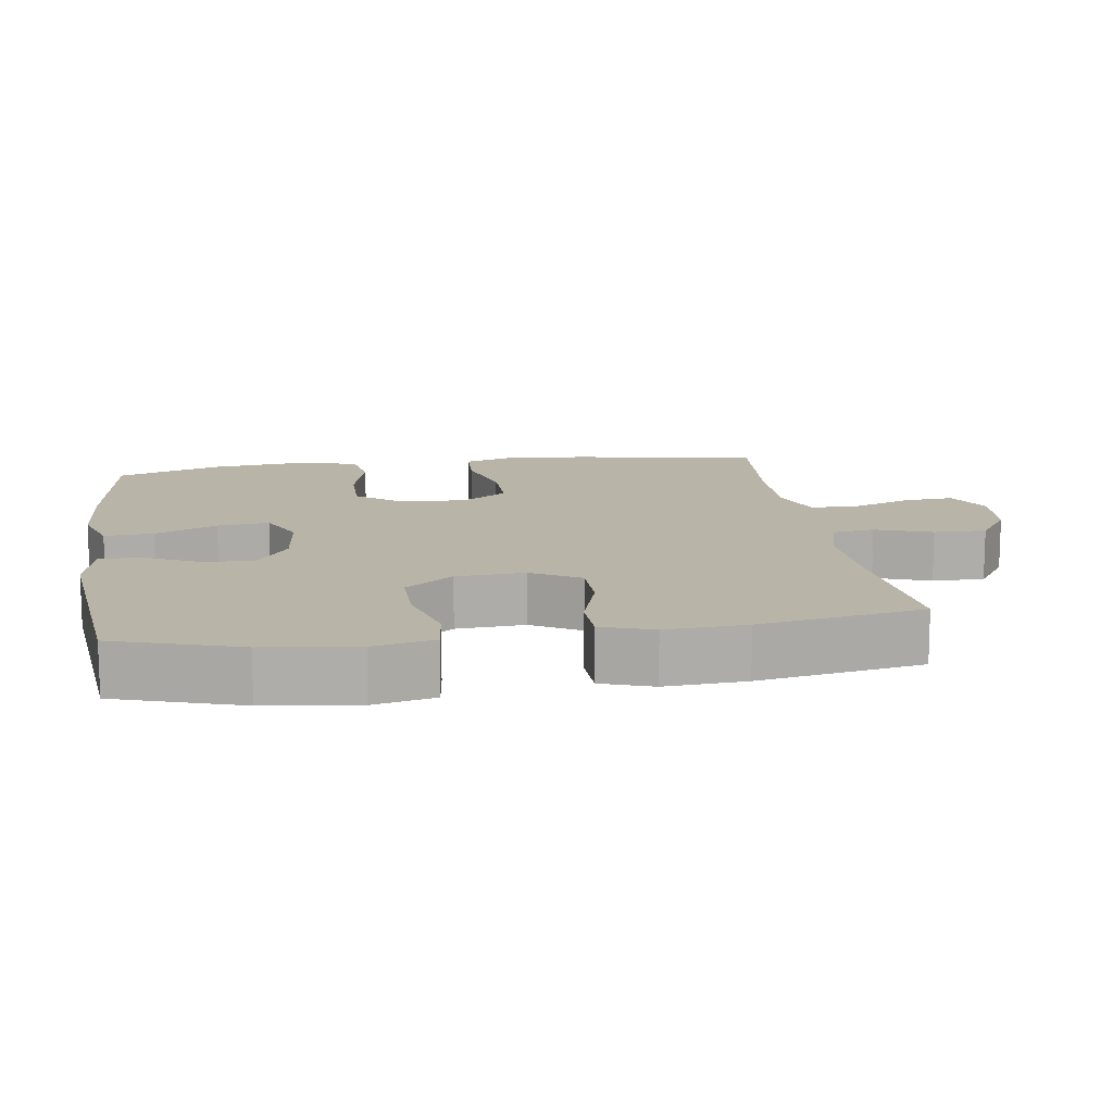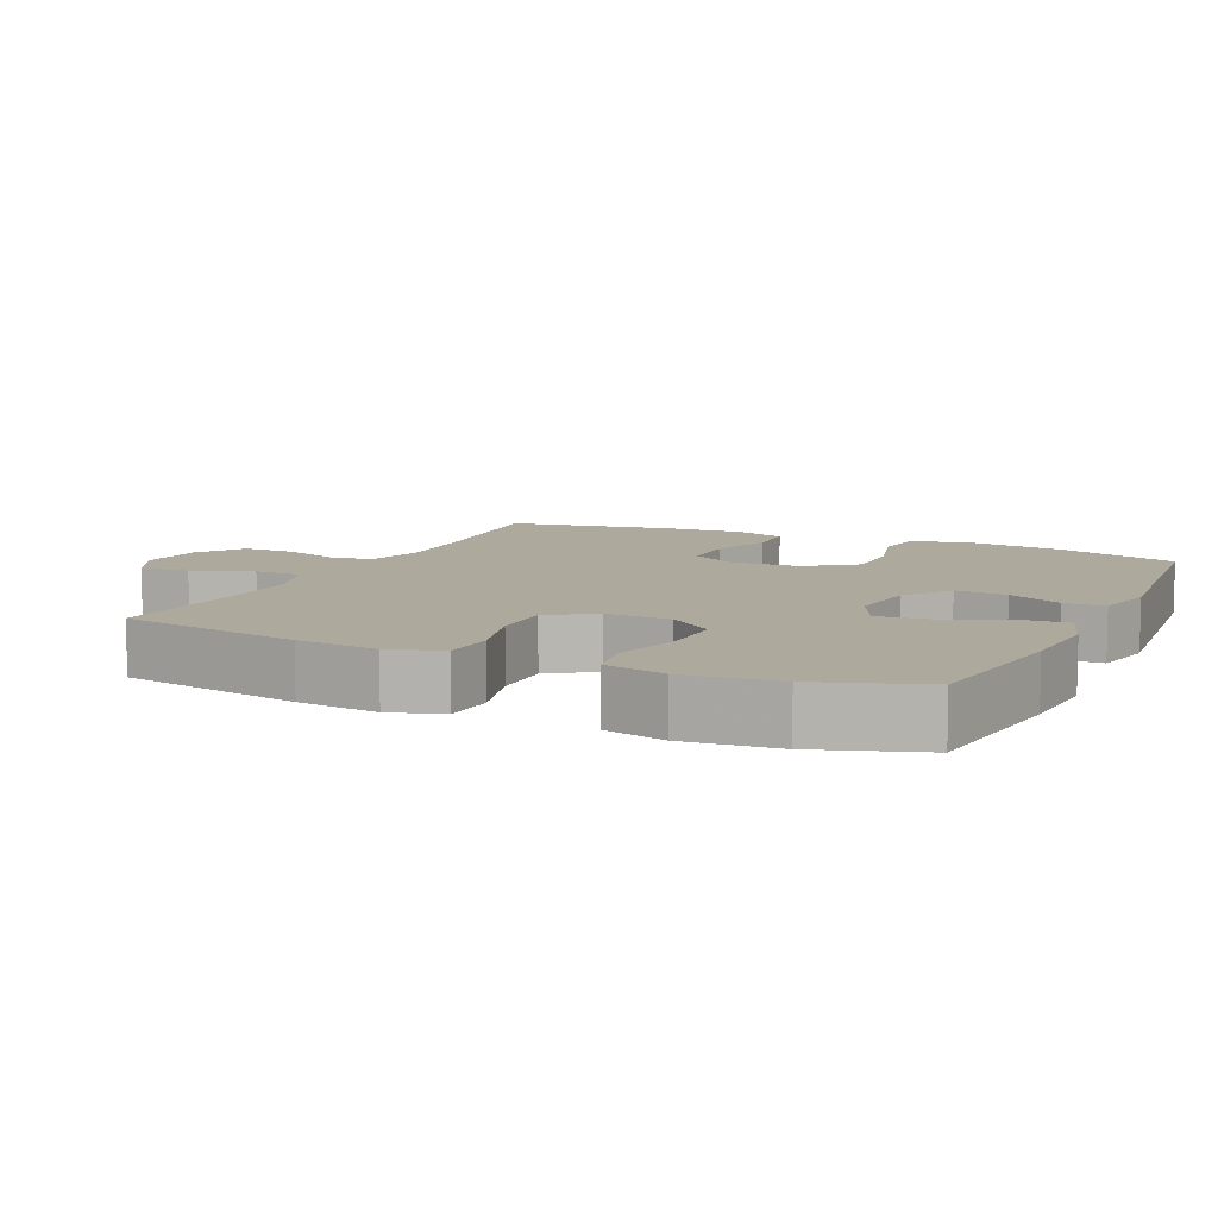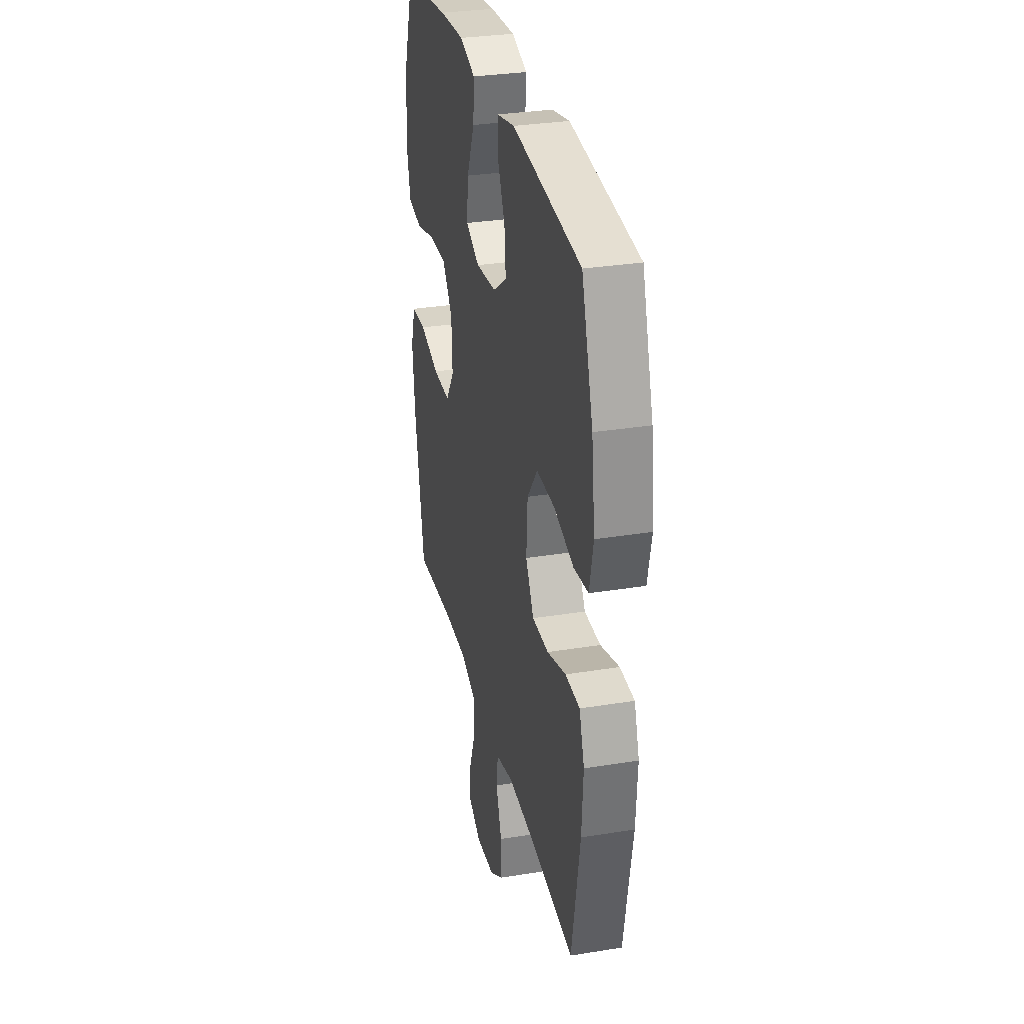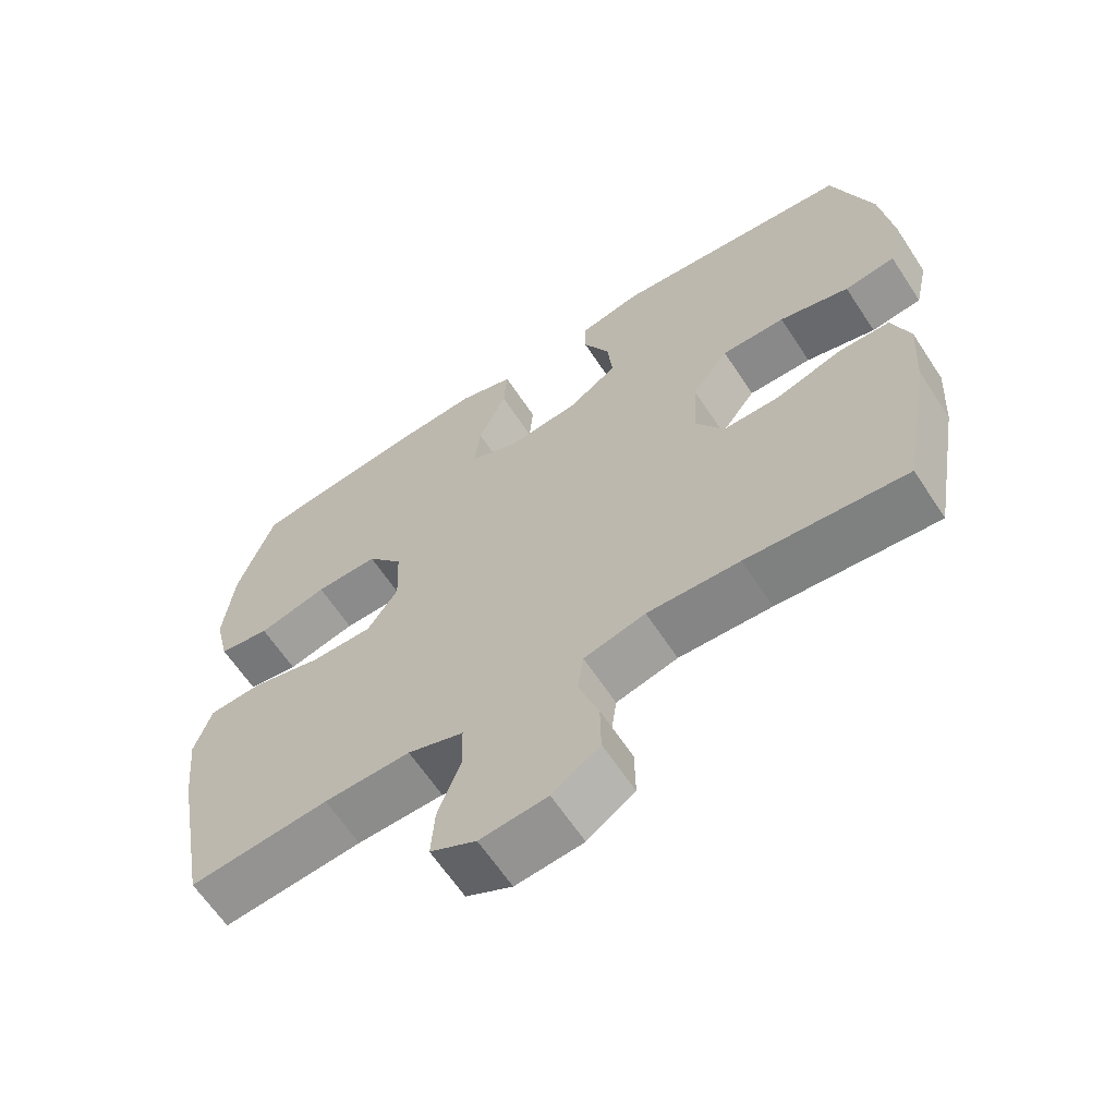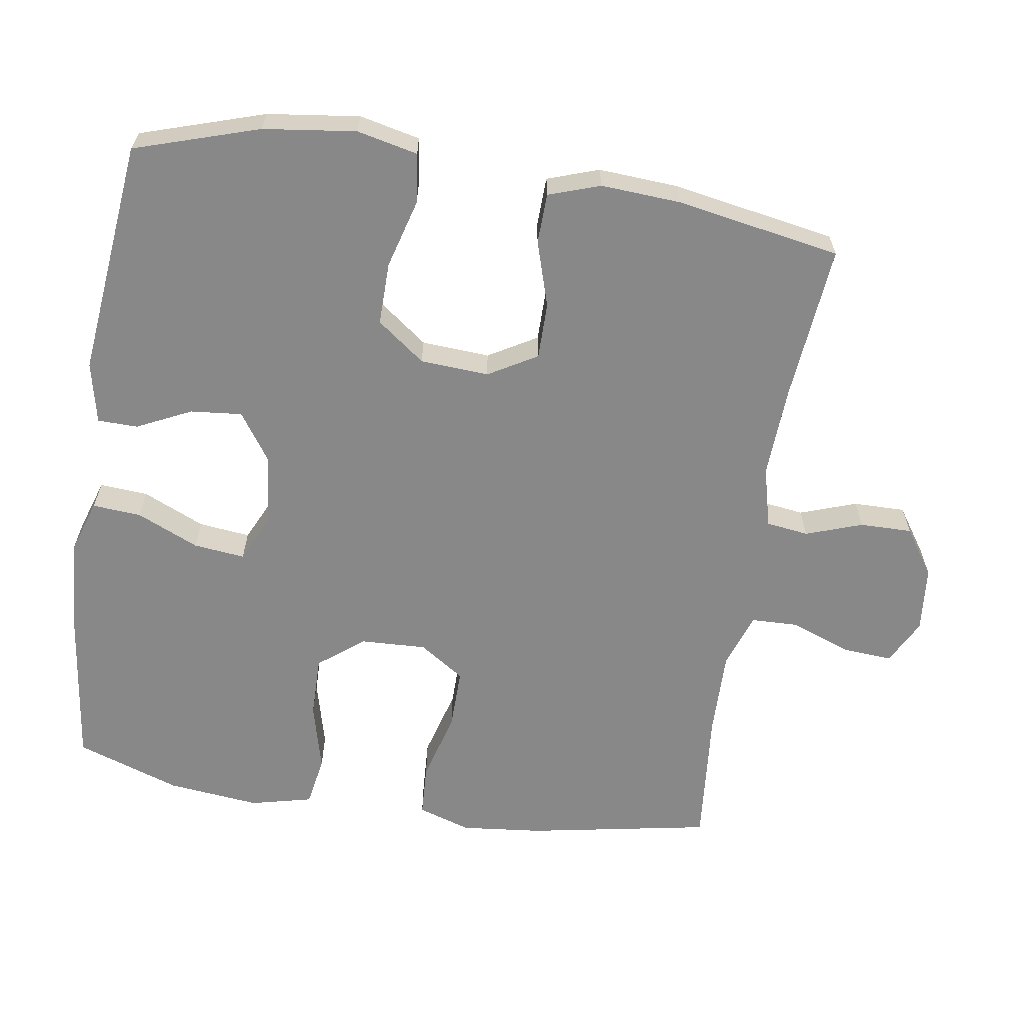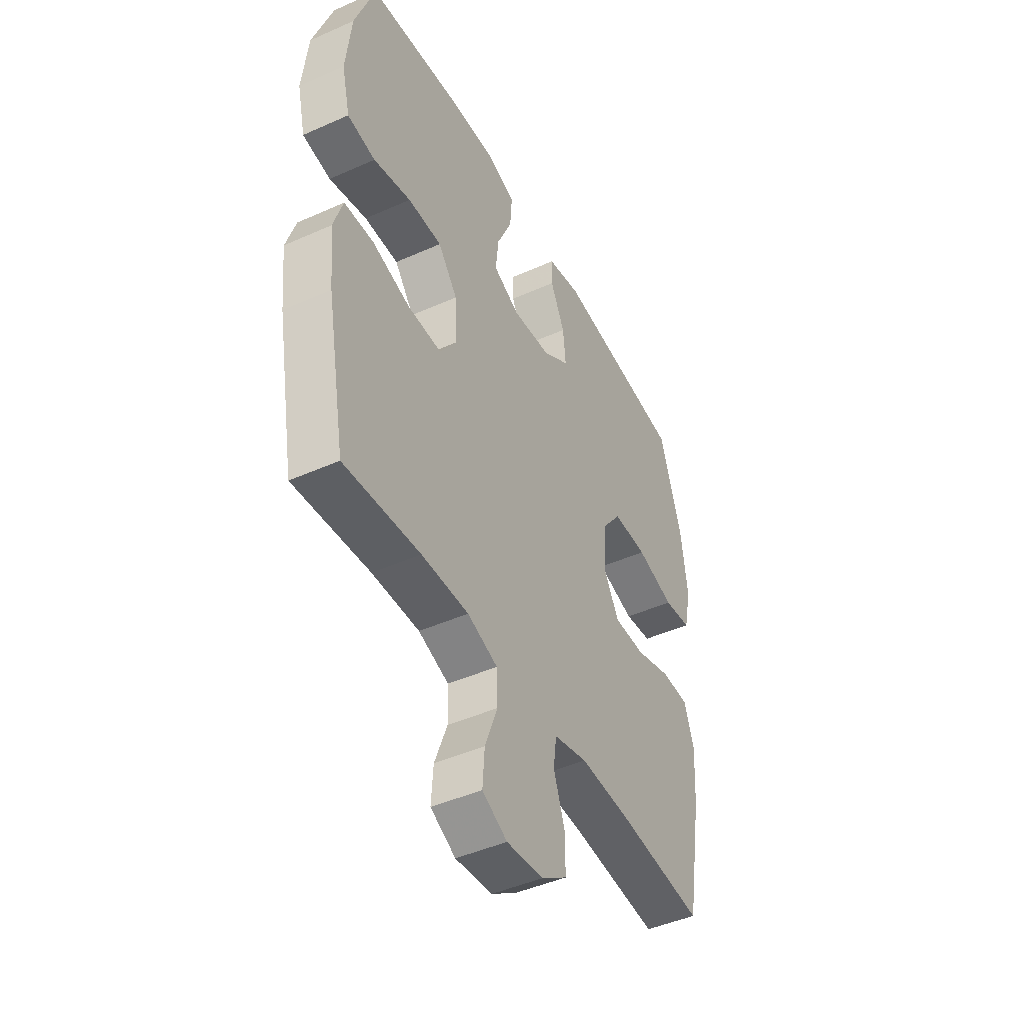
<metadata>
{"format":"obj","ext":"obj","renderer":"f3d","projection":"perspective","resolution":1024,"background":"white","views":[{"elev":13.1,"azim":81.5,"up":"+Y"},{"elev":8.9,"azim":-65.0,"up":"+Y"},{"elev":31.3,"azim":77.0,"up":"+Z"},{"elev":-63.5,"azim":33.3,"up":"+Z"},{"elev":-62.8,"azim":81.1,"up":"+Y"},{"elev":-45.5,"azim":-62.8,"up":"+Z"}]}
</metadata>
<code>
v 0.5 0.07 -0.5
v 0.277 0.07 -0.479
v 0.148 0.07 -0.473
v 0.062 0.07 -0.495
v 0.054 0.07 -0.555
v 0.082 0.07 -0.635
v 0.083 0.07 -0.709
v 0.017 0.07 -0.754
v -0.077 0.07 -0.763
v -0.141 0.07 -0.73
v -0.136 0.07 -0.659
v -0.104 0.07 -0.574
v -0.106 0.07 -0.507
v -0.184 0.07 -0.48
v -0.305 0.07 -0.482
v -0.5 0.07 -0.5
v -0.548 0.07 -0.24
v -0.56 0.07 -0.125
v -0.536 0.07 -0.05
v -0.461 0.07 -0.046
v -0.363 0.07 -0.073
v -0.276 0.07 -0.074
v -0.233 0.07 -0.01
v -0.237 0.07 0.083
v -0.287 0.07 0.147
v -0.375 0.07 0.146
v -0.472 0.07 0.121
v -0.544 0.07 0.133
v -0.565 0.07 0.221
v -0.551 0.07 0.352
v -0.5 0.07 0.5
v -0.266 0.07 0.53
v -0.142 0.07 0.538
v -0.065 0.07 0.513
v -0.07 0.07 0.444
v -0.109 0.07 0.356
v -0.117 0.07 0.283
v -0.049 0.07 0.251
v 0.052 0.07 0.262
v 0.12 0.07 0.309
v 0.113 0.07 0.382
v 0.076 0.07 0.459
v 0.077 0.07 0.516
v 0.164 0.07 0.535
v 0.5 0.07 0.5
v 0.556 0.07 0.324
v 0.573 0.07 0.193
v 0.554 0.07 0.107
v 0.483 0.07 0.098
v 0.385 0.07 0.125
v 0.296 0.07 0.126
v 0.245 0.07 0.058
v 0.239 0.07 -0.039
v 0.279 0.07 -0.108
v 0.359 0.07 -0.108
v 0.452 0.07 -0.079
v 0.523 0.07 -0.081
v 0.548 0.07 -0.154
v 0.541 0.07 -0.268
v 0.5 0 -0.5
v 0.277 0 -0.479
v 0.148 0 -0.473
v 0.062 0 -0.495
v 0.054 0 -0.555
v 0.082 0 -0.635
v 0.083 0 -0.709
v 0.017 0 -0.754
v -0.077 0 -0.763
v -0.141 0 -0.73
v -0.136 0 -0.659
v -0.104 0 -0.574
v -0.106 0 -0.507
v -0.184 0 -0.48
v -0.305 0 -0.482
v -0.5 0 -0.5
v -0.548 0 -0.24
v -0.56 0 -0.125
v -0.536 0 -0.05
v -0.461 0 -0.046
v -0.363 0 -0.073
v -0.276 0 -0.074
v -0.233 0 -0.01
v -0.237 0 0.083
v -0.287 0 0.147
v -0.375 0 0.146
v -0.472 0 0.121
v -0.544 0 0.133
v -0.565 0 0.221
v -0.551 0 0.352
v -0.5 0 0.5
v -0.266 0 0.53
v -0.142 0 0.538
v -0.065 0 0.513
v -0.07 0 0.444
v -0.109 0 0.356
v -0.117 0 0.283
v -0.049 0 0.251
v 0.052 0 0.262
v 0.12 0 0.309
v 0.113 0 0.382
v 0.076 0 0.459
v 0.077 0 0.516
v 0.164 0 0.535
v 0.5 0 0.5
v 0.556 0 0.324
v 0.573 0 0.193
v 0.554 0 0.107
v 0.483 0 0.098
v 0.385 0 0.125
v 0.296 0 0.126
v 0.245 0 0.058
v 0.239 0 -0.039
v 0.279 0 -0.108
v 0.359 0 -0.108
v 0.452 0 -0.079
v 0.523 0 -0.081
v 0.548 0 -0.154
v 0.541 0 -0.268
f 59 1 2
f 58 59 2
f 57 58 2
f 56 57 2
f 55 56 2
f 54 55 2 3
f 53 54 3 4
f 52 53 4
f 48 49 50
f 47 48 50
f 46 47 50
f 45 46 50
f 44 45 50
f 43 44 50
f 42 43 50
f 41 42 50
f 40 41 50 51
f 39 40 51 52
f 34 35 36
f 33 34 36
f 32 33 36
f 31 32 36
f 30 31 36
f 29 30 36
f 28 29 36
f 27 28 36
f 26 27 36
f 25 26 36 37
f 24 25 37 38
f 19 20 21
f 18 19 21
f 17 18 21
f 16 17 21
f 15 16 21
f 14 15 21 22
f 13 14 22 23
f 10 11 12
f 9 10 12
f 8 9 12
f 7 8 12
f 6 7 12
f 5 6 12
f 4 5 12 13
f 38 39 52
f 24 38 52
f 23 24 52
f 13 23 52
f 4 13 52
f 61 60 118
f 61 118 117
f 61 117 116
f 61 116 115
f 61 115 114
f 62 61 114 113
f 63 62 113 112
f 63 112 111
f 109 108 107
f 109 107 106
f 109 106 105
f 109 105 104
f 109 104 103
f 109 103 102
f 109 102 101
f 109 101 100
f 110 109 100 99
f 111 110 99 98
f 95 94 93
f 95 93 92
f 95 92 91
f 95 91 90
f 95 90 89
f 95 89 88
f 95 88 87
f 95 87 86
f 95 86 85
f 96 95 85 84
f 97 96 84 83
f 80 79 78
f 80 78 77
f 80 77 76
f 80 76 75
f 80 75 74
f 81 80 74 73
f 82 81 73 72
f 71 70 69
f 71 69 68
f 71 68 67
f 71 67 66
f 71 66 65
f 71 65 64
f 72 71 64 63
f 111 98 97
f 111 97 83
f 111 83 82
f 111 82 72
f 111 72 63
f 1 60 61 2
f 2 61 62 3
f 3 62 63 4
f 4 63 64 5
f 5 64 65 6
f 6 65 66 7
f 7 66 67 8
f 8 67 68 9
f 9 68 69 10
f 10 69 70 11
f 11 70 71 12
f 12 71 72 13
f 13 72 73 14
f 14 73 74 15
f 15 74 75 16
f 16 75 76 17
f 17 76 77 18
f 18 77 78 19
f 19 78 79 20
f 20 79 80 21
f 21 80 81 22
f 22 81 82 23
f 23 82 83 24
f 24 83 84 25
f 25 84 85 26
f 26 85 86 27
f 27 86 87 28
f 28 87 88 29
f 29 88 89 30
f 30 89 90 31
f 31 90 91 32
f 32 91 92 33
f 33 92 93 34
f 34 93 94 35
f 35 94 95 36
f 36 95 96 37
f 37 96 97 38
f 38 97 98 39
f 39 98 99 40
f 40 99 100 41
f 41 100 101 42
f 42 101 102 43
f 43 102 103 44
f 44 103 104 45
f 45 104 105 46
f 46 105 106 47
f 47 106 107 48
f 48 107 108 49
f 49 108 109 50
f 50 109 110 51
f 51 110 111 52
f 52 111 112 53
f 53 112 113 54
f 54 113 114 55
f 55 114 115 56
f 56 115 116 57
f 57 116 117 58
f 58 117 118 59
f 59 118 60 1

</code>
